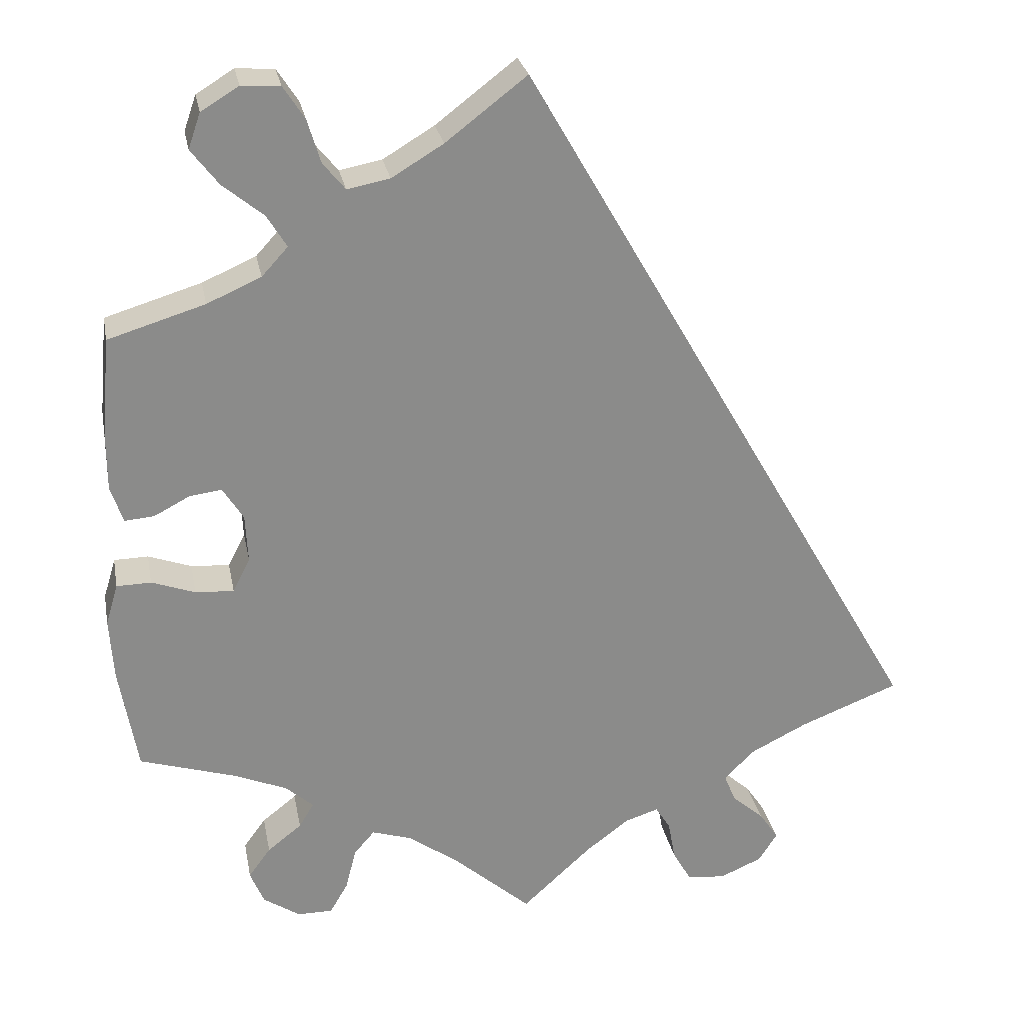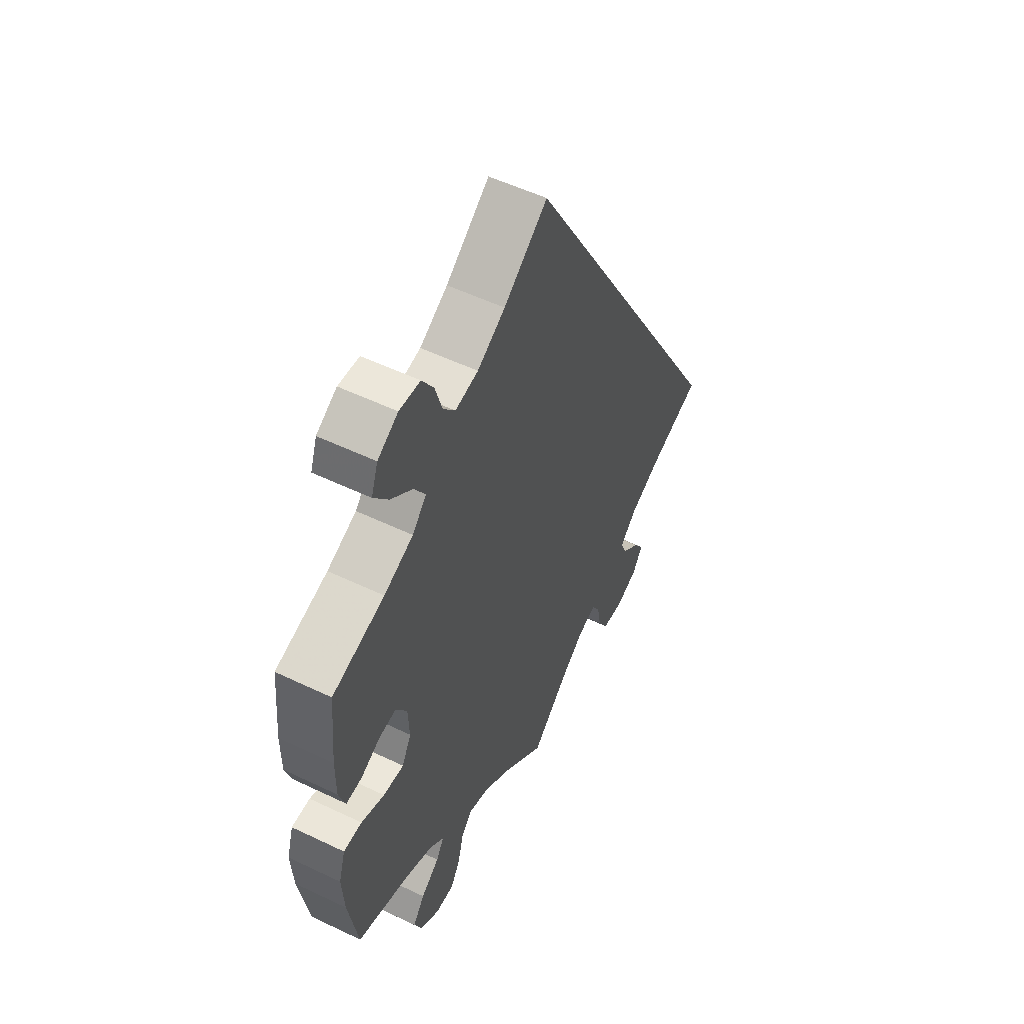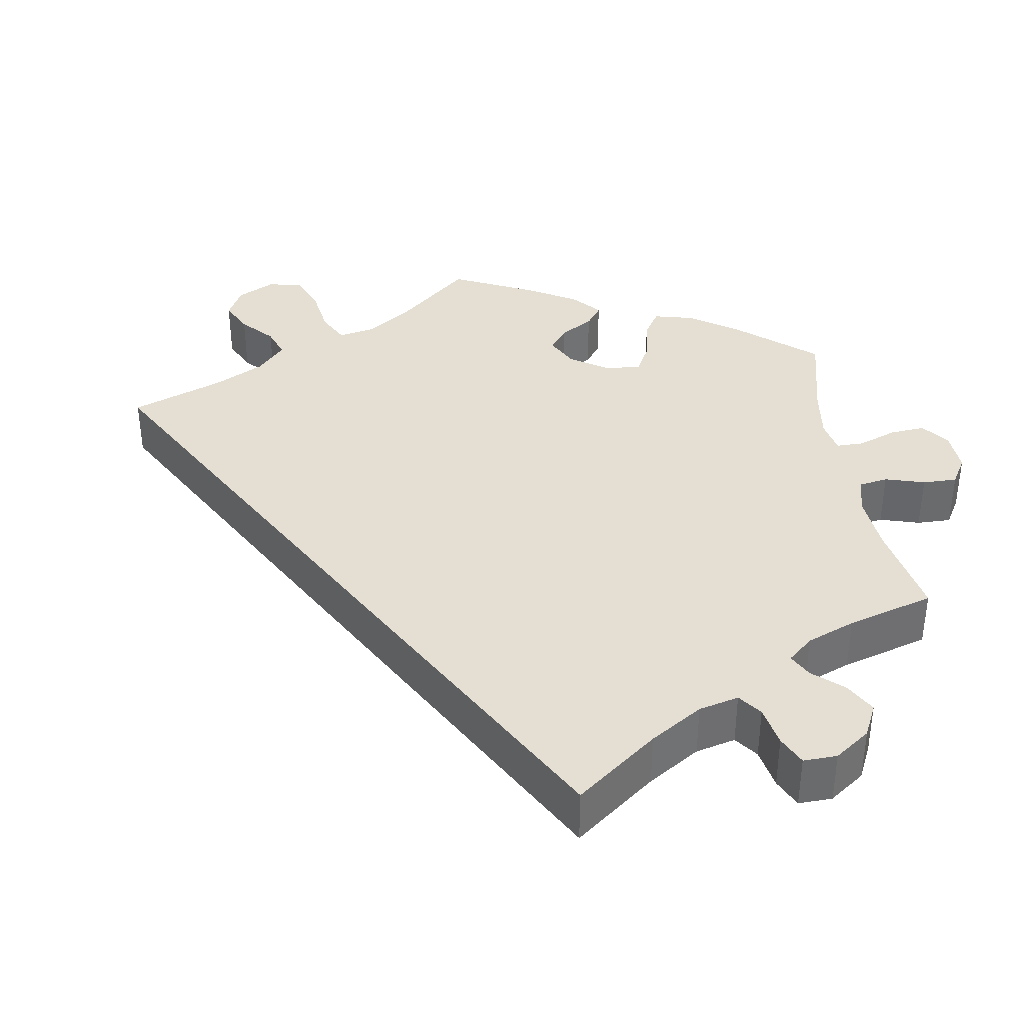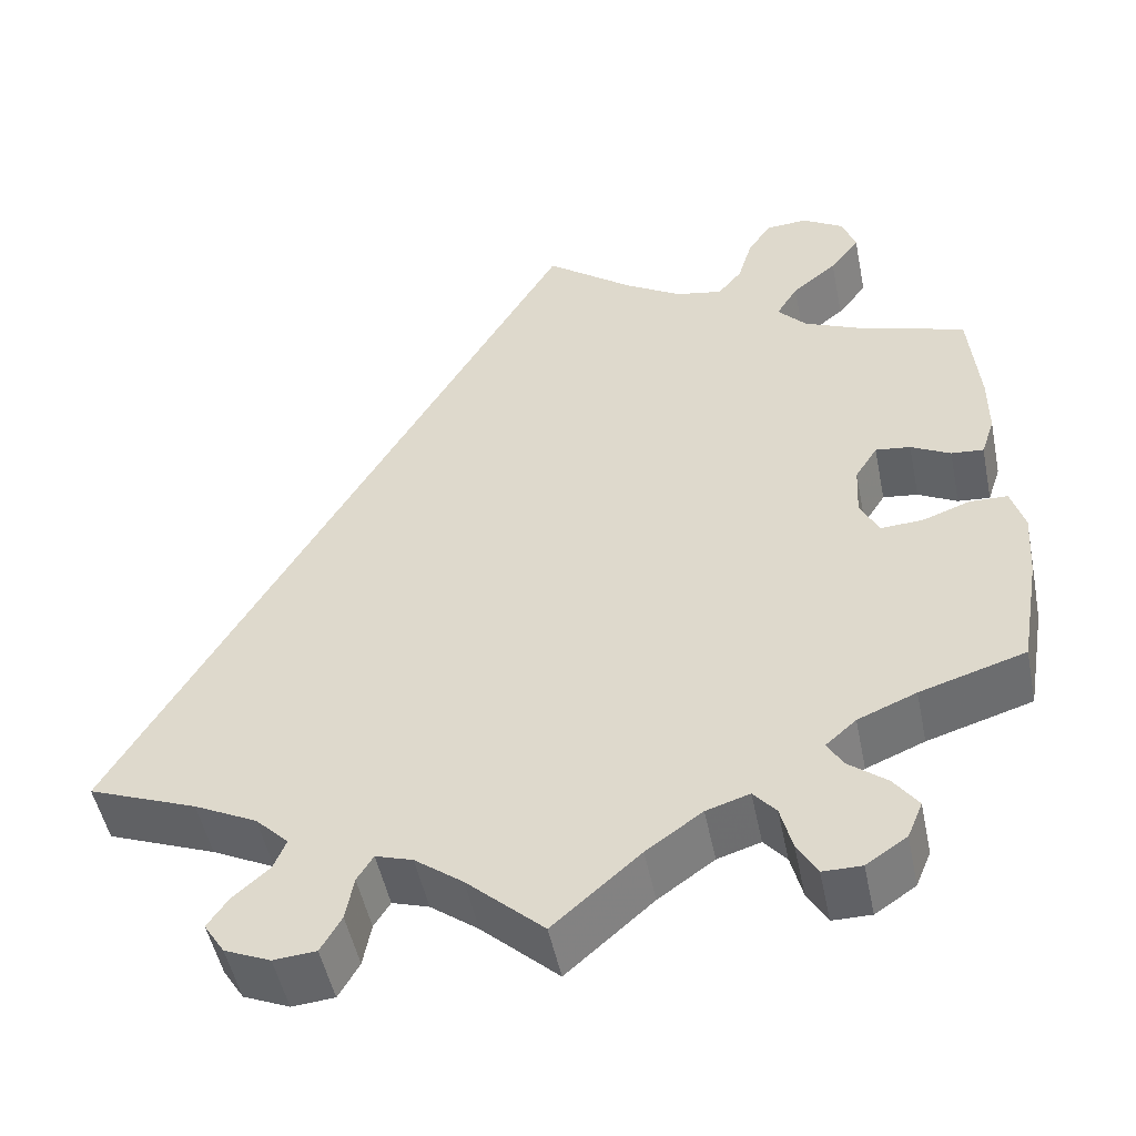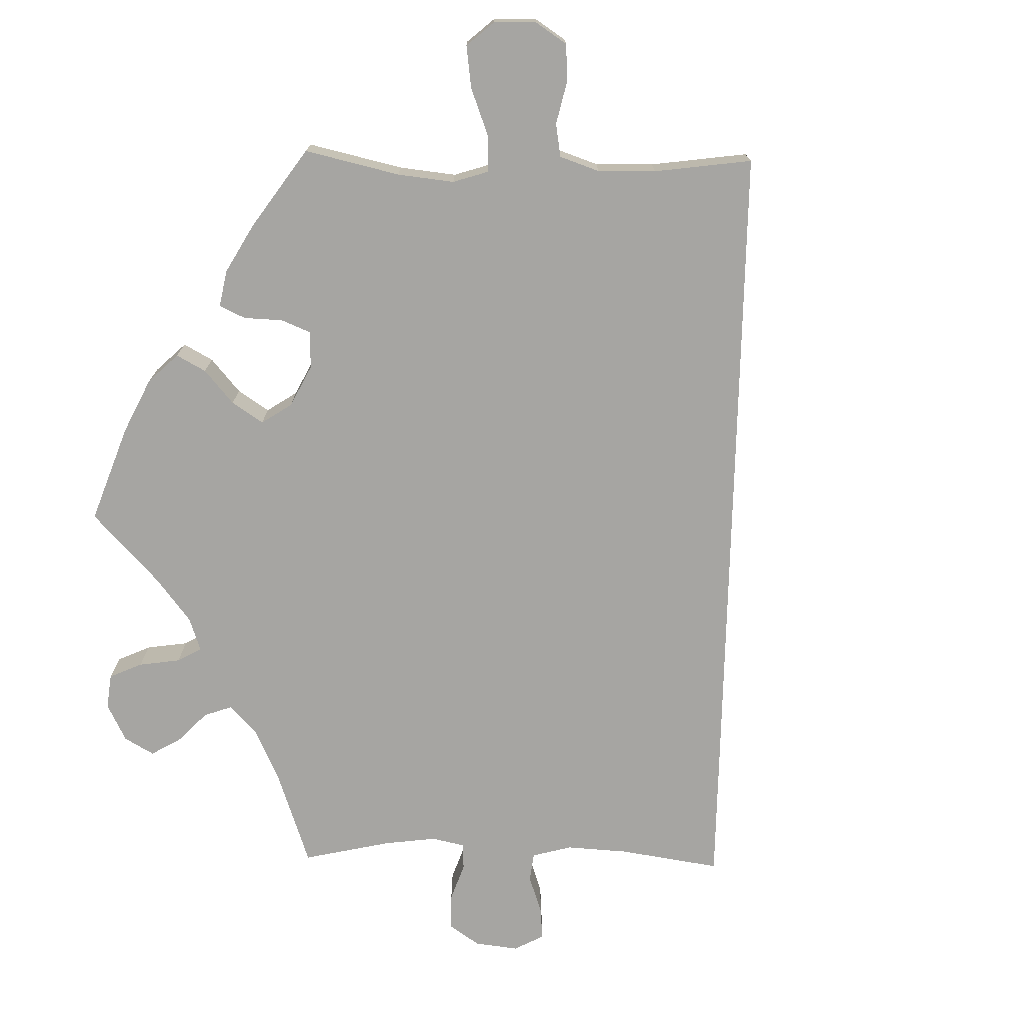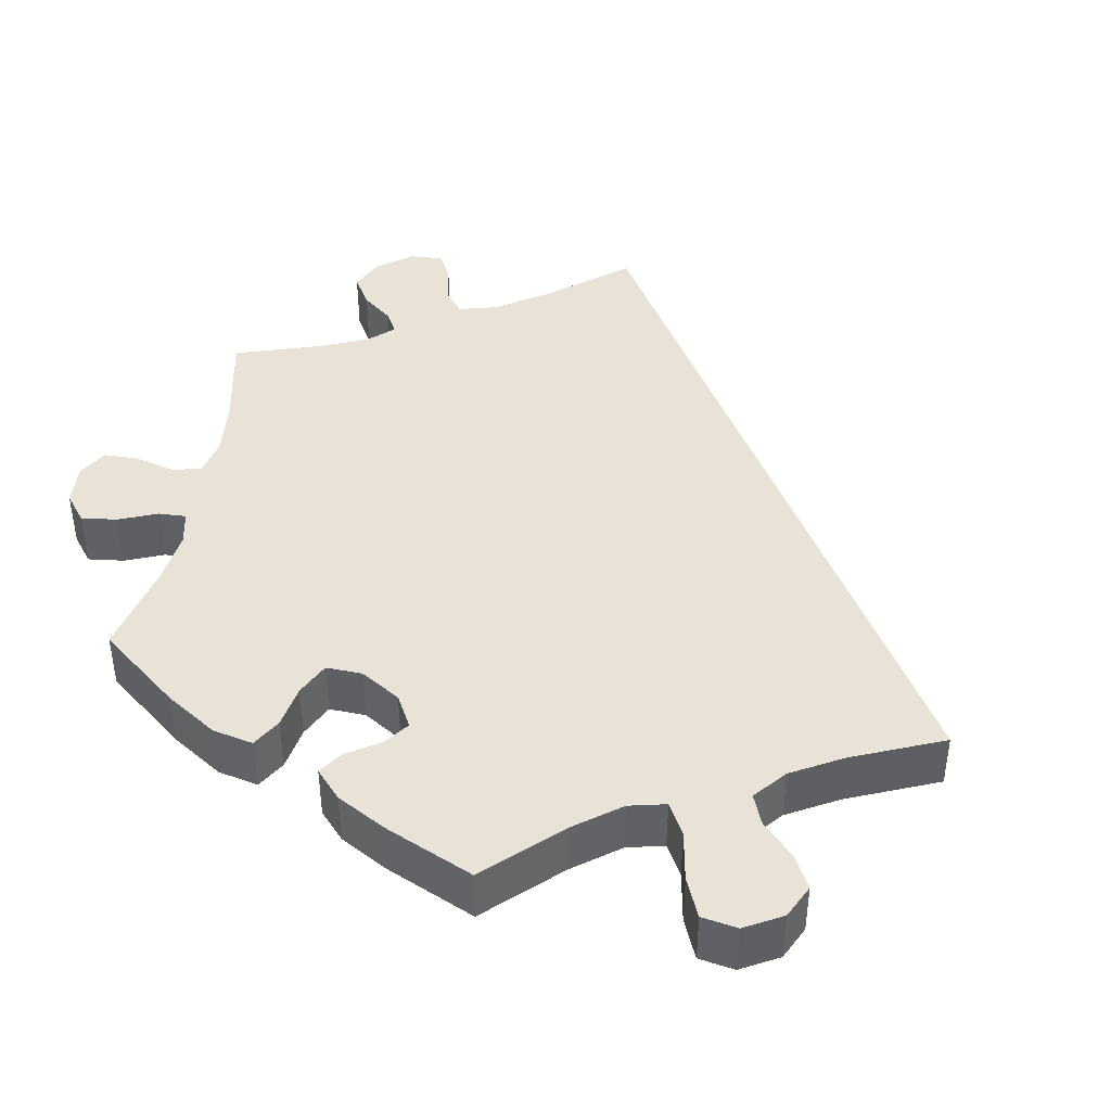
<metadata>
{"format":"obj","ext":"obj","renderer":"f3d","projection":"perspective","resolution":1024,"background":"white","views":[{"elev":26.6,"azim":-10.8,"up":"+Z"},{"elev":54.0,"azim":-63.0,"up":"+Z"},{"elev":37.2,"azim":111.9,"up":"+Y"},{"elev":-50.2,"azim":-168.5,"up":"+Z"},{"elev":-73.7,"azim":-31.3,"up":"+Y"},{"elev":41.8,"azim":-50.5,"up":"+Y"}]}
</metadata>
<code>
v 0.501 0.07 -0.289
v 0.38 0.07 -0.336
v 0.31 0.07 -0.371
v 0.273 0.07 -0.408
v 0.287 0.07 -0.442
v 0.327 0.07 -0.477
v 0.35 0.07 -0.511
v 0.327 0.07 -0.547
v 0.276 0.07 -0.569
v 0.229 0.07 -0.565
v 0.206 0.07 -0.525
v 0.197 0.07 -0.476
v 0.179 0.07 -0.447
v 0.138 0.07 -0.46
v 0.085 0.07 -0.5
v 0 0.07 -0.578
v -0.096 0.07 -0.494
v -0.158 0.07 -0.45
v -0.206 0.07 -0.435
v -0.231 0.07 -0.464
v -0.244 0.07 -0.515
v -0.266 0.07 -0.553
v -0.309 0.07 -0.553
v -0.354 0.07 -0.523
v -0.371 0.07 -0.482
v -0.344 0.07 -0.445
v -0.302 0.07 -0.412
v -0.284 0.07 -0.382
v -0.318 0.07 -0.352
v -0.383 0.07 -0.325
v -0.5 0.07 -0.289
v -0.522 0.07 -0.161
v -0.527 0.07 -0.085
v -0.512 0.07 -0.035
v -0.47 0.07 -0.034
v -0.417 0.07 -0.053
v -0.37 0.07 -0.056
v -0.349 0.07 -0.015
v -0.352 0.07 0.044
v -0.377 0.07 0.084
v -0.416 0.07 0.079
v -0.46 0.07 0.056
v -0.496 0.07 0.053
v -0.511 0.07 0.098
v -0.511 0.07 0.168
v -0.5 0.07 0.289
v -0.382 0.07 0.325
v -0.316 0.07 0.354
v -0.284 0.07 0.389
v -0.308 0.07 0.428
v -0.358 0.07 0.469
v -0.391 0.07 0.512
v -0.376 0.07 0.555
v -0.33 0.07 0.583
v -0.283 0.07 0.58
v -0.257 0.07 0.54
v -0.241 0.07 0.487
v -0.214 0.07 0.454
v -0.162 0.07 0.464
v -0.099 0.07 0.502
v 0 0.07 0.578
v 0.501 0 -0.289
v 0.38 0 -0.336
v 0.31 0 -0.371
v 0.273 0 -0.408
v 0.287 0 -0.442
v 0.327 0 -0.477
v 0.35 0 -0.511
v 0.327 0 -0.547
v 0.276 0 -0.569
v 0.229 0 -0.565
v 0.206 0 -0.525
v 0.197 0 -0.476
v 0.179 0 -0.447
v 0.138 0 -0.46
v 0.085 0 -0.5
v 0 0 -0.578
v -0.096 0 -0.494
v -0.158 0 -0.45
v -0.206 0 -0.435
v -0.231 0 -0.464
v -0.244 0 -0.515
v -0.266 0 -0.553
v -0.309 0 -0.553
v -0.354 0 -0.523
v -0.371 0 -0.482
v -0.344 0 -0.445
v -0.302 0 -0.412
v -0.284 0 -0.382
v -0.318 0 -0.352
v -0.383 0 -0.325
v -0.5 0 -0.289
v -0.522 0 -0.161
v -0.527 0 -0.085
v -0.512 0 -0.035
v -0.47 0 -0.034
v -0.417 0 -0.053
v -0.37 0 -0.056
v -0.349 0 -0.015
v -0.352 0 0.044
v -0.377 0 0.084
v -0.416 0 0.079
v -0.46 0 0.056
v -0.496 0 0.053
v -0.511 0 0.098
v -0.511 0 0.168
v -0.5 0 0.289
v -0.382 0 0.325
v -0.316 0 0.354
v -0.284 0 0.389
v -0.308 0 0.428
v -0.358 0 0.469
v -0.391 0 0.512
v -0.376 0 0.555
v -0.33 0 0.583
v -0.283 0 0.58
v -0.257 0 0.54
v -0.241 0 0.487
v -0.214 0 0.454
v -0.162 0 0.464
v -0.099 0 0.502
v 0 0 0.578
f 60 61 1 2
f 59 60 2 3
f 58 59 3 4
f 57 58 4 5
f 54 55 56 57
f 54 57 5
f 53 54 5
f 50 51 52 53
f 49 50 53 5
f 48 49 5
f 47 48 5
f 46 47 5
f 41 42 43 44
f 40 41 44 45
f 33 34 35 36
f 33 36 37
f 30 31 32 33
f 29 30 33 37
f 28 29 37 38
f 24 25 26 27
f 24 27 28
f 23 24 28
f 20 21 22 23
f 19 20 23 28
f 18 19 28 38
f 15 16 17
f 14 15 17 18
f 13 14 18 38
f 9 10 11 12
f 9 12 13
f 8 9 13
f 5 6 7 8
f 40 45 46
f 39 40 46 5
f 13 38 39
f 5 8 13 39
f 63 62 122 121
f 64 63 121 120
f 65 64 120 119
f 66 65 119 118
f 118 117 116 115
f 66 118 115
f 66 115 114
f 114 113 112 111
f 66 114 111 110
f 66 110 109
f 66 109 108
f 66 108 107
f 105 104 103 102
f 106 105 102 101
f 97 96 95 94
f 98 97 94
f 94 93 92 91
f 98 94 91 90
f 99 98 90 89
f 88 87 86 85
f 89 88 85
f 89 85 84
f 84 83 82 81
f 89 84 81 80
f 99 89 80 79
f 78 77 76
f 79 78 76 75
f 99 79 75 74
f 73 72 71 70
f 74 73 70
f 74 70 69
f 69 68 67 66
f 107 106 101
f 66 107 101 100
f 100 99 74
f 100 74 69 66
f 1 62 63 2
f 2 63 64 3
f 3 64 65 4
f 4 65 66 5
f 5 66 67 6
f 6 67 68 7
f 7 68 69 8
f 8 69 70 9
f 9 70 71 10
f 10 71 72 11
f 11 72 73 12
f 12 73 74 13
f 13 74 75 14
f 14 75 76 15
f 15 76 77 16
f 16 77 78 17
f 17 78 79 18
f 18 79 80 19
f 19 80 81 20
f 20 81 82 21
f 21 82 83 22
f 22 83 84 23
f 23 84 85 24
f 24 85 86 25
f 25 86 87 26
f 26 87 88 27
f 27 88 89 28
f 28 89 90 29
f 29 90 91 30
f 30 91 92 31
f 31 92 93 32
f 32 93 94 33
f 33 94 95 34
f 34 95 96 35
f 35 96 97 36
f 36 97 98 37
f 37 98 99 38
f 38 99 100 39
f 39 100 101 40
f 40 101 102 41
f 41 102 103 42
f 42 103 104 43
f 43 104 105 44
f 44 105 106 45
f 45 106 107 46
f 46 107 108 47
f 47 108 109 48
f 48 109 110 49
f 49 110 111 50
f 50 111 112 51
f 51 112 113 52
f 52 113 114 53
f 53 114 115 54
f 54 115 116 55
f 55 116 117 56
f 56 117 118 57
f 57 118 119 58
f 58 119 120 59
f 59 120 121 60
f 60 121 122 61
f 61 122 62 1

</code>
